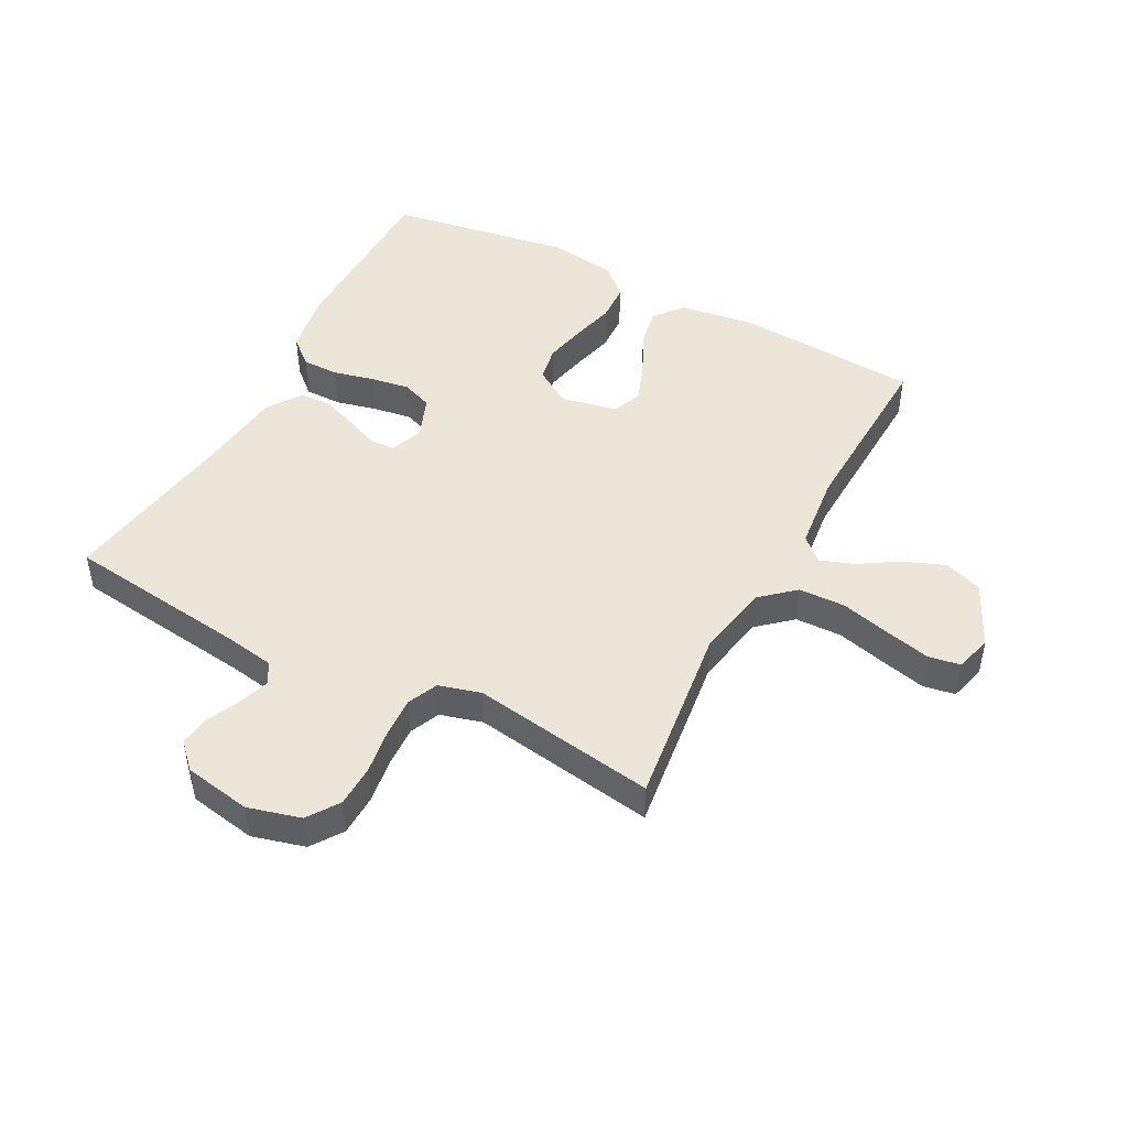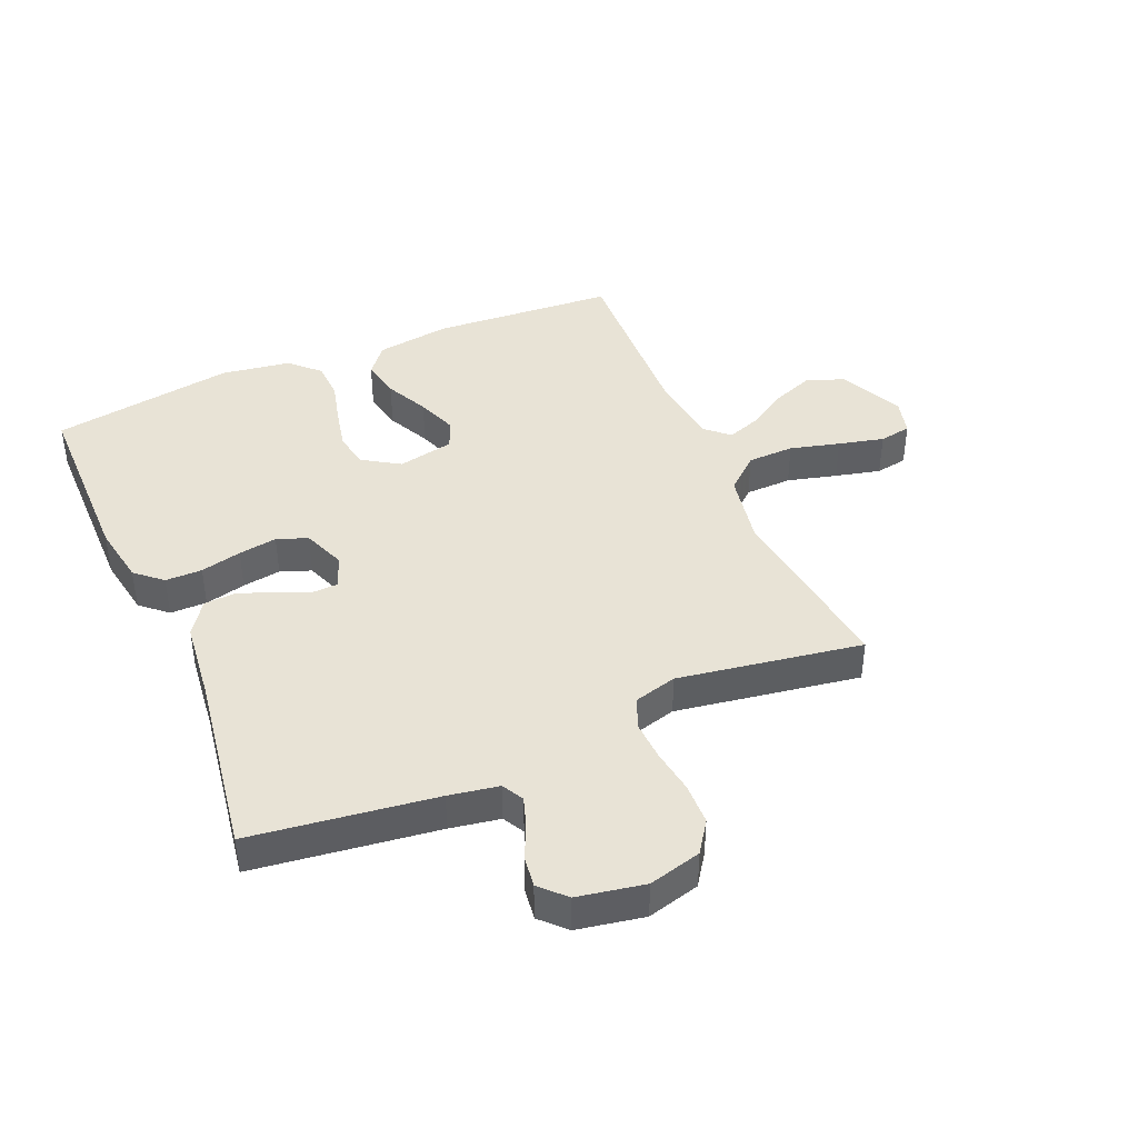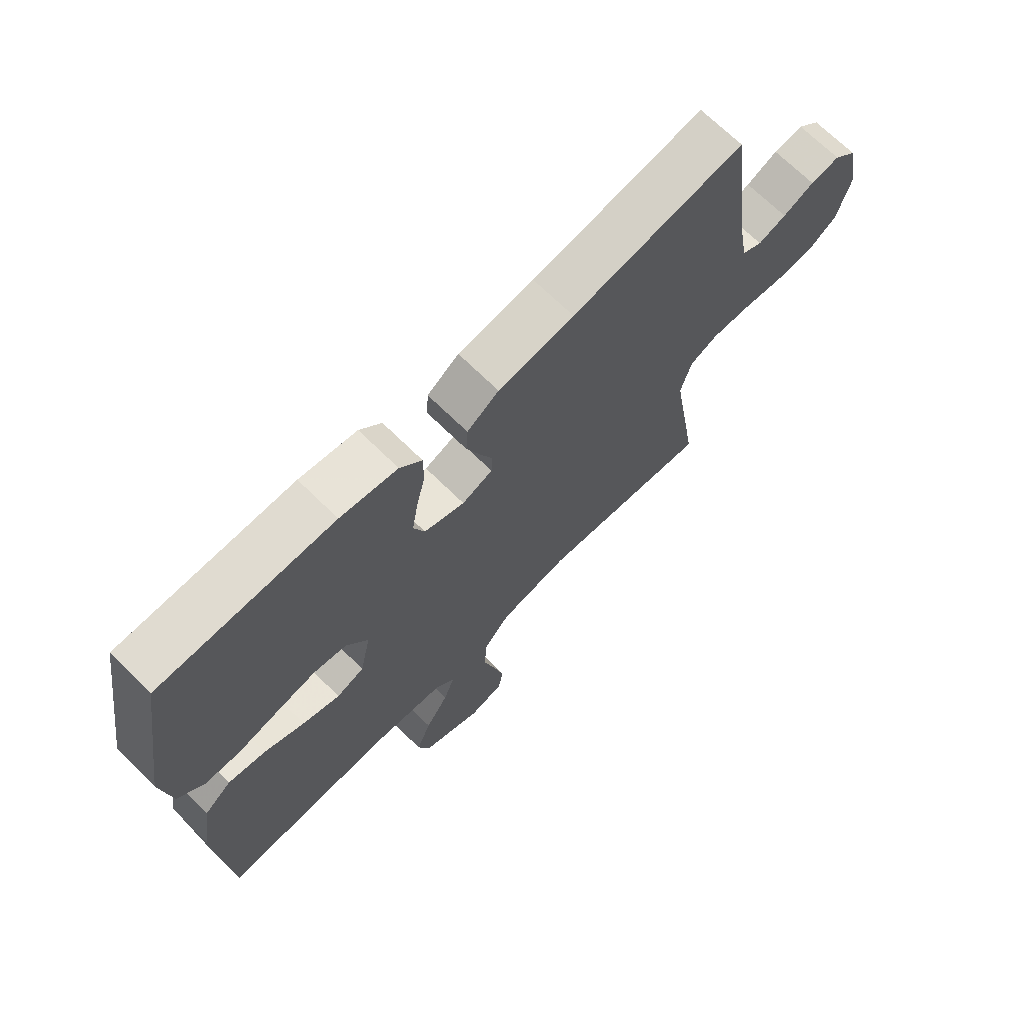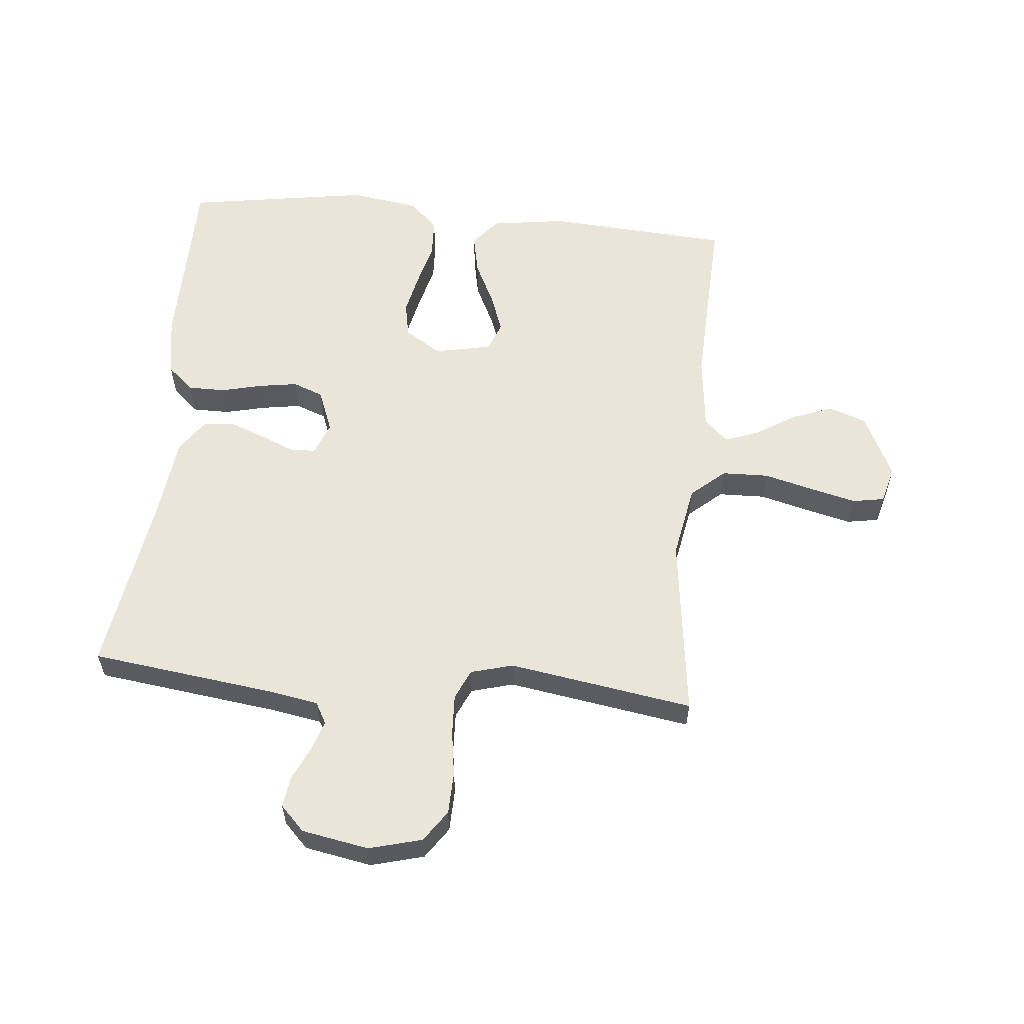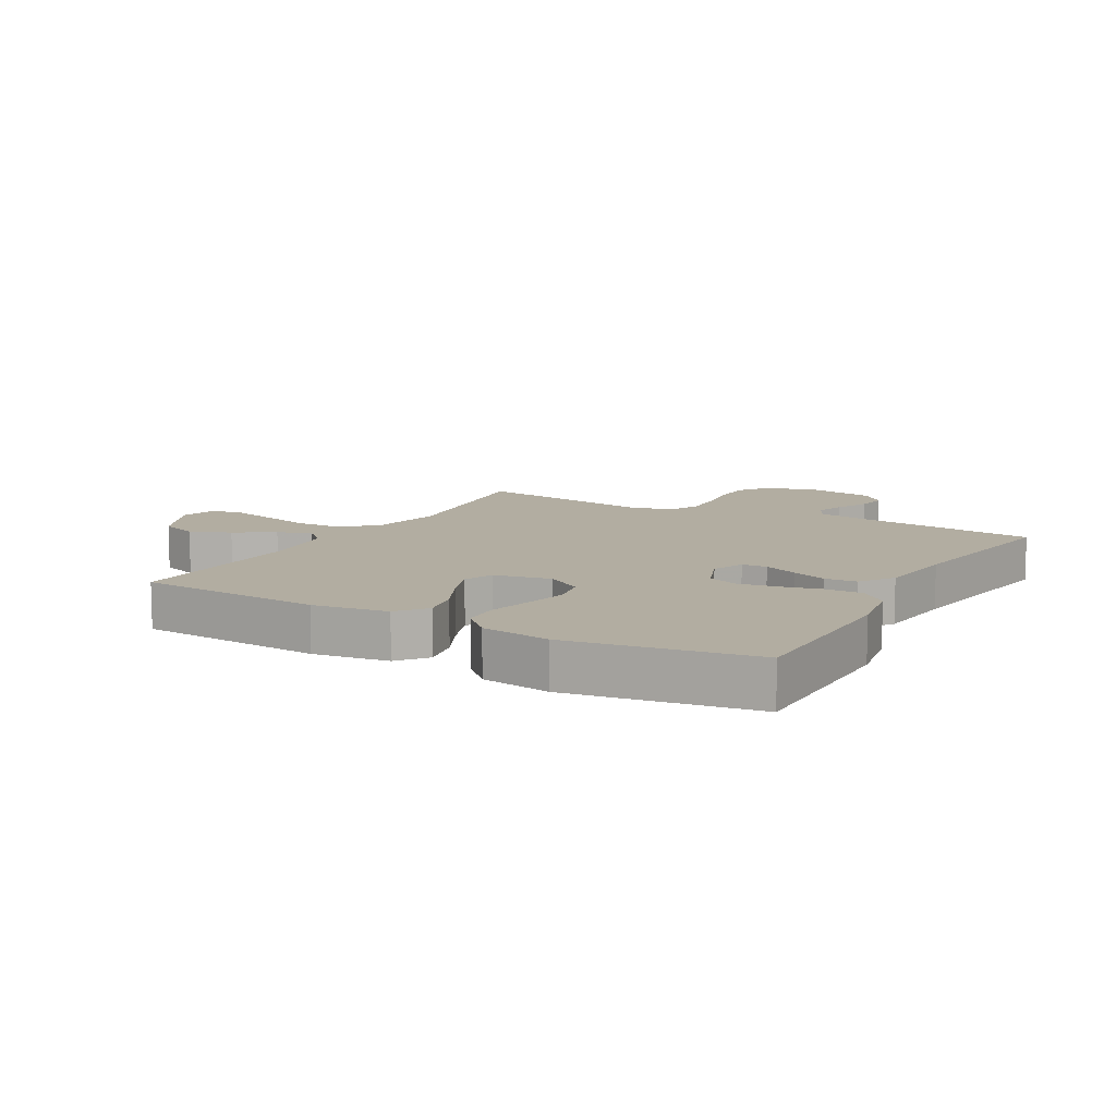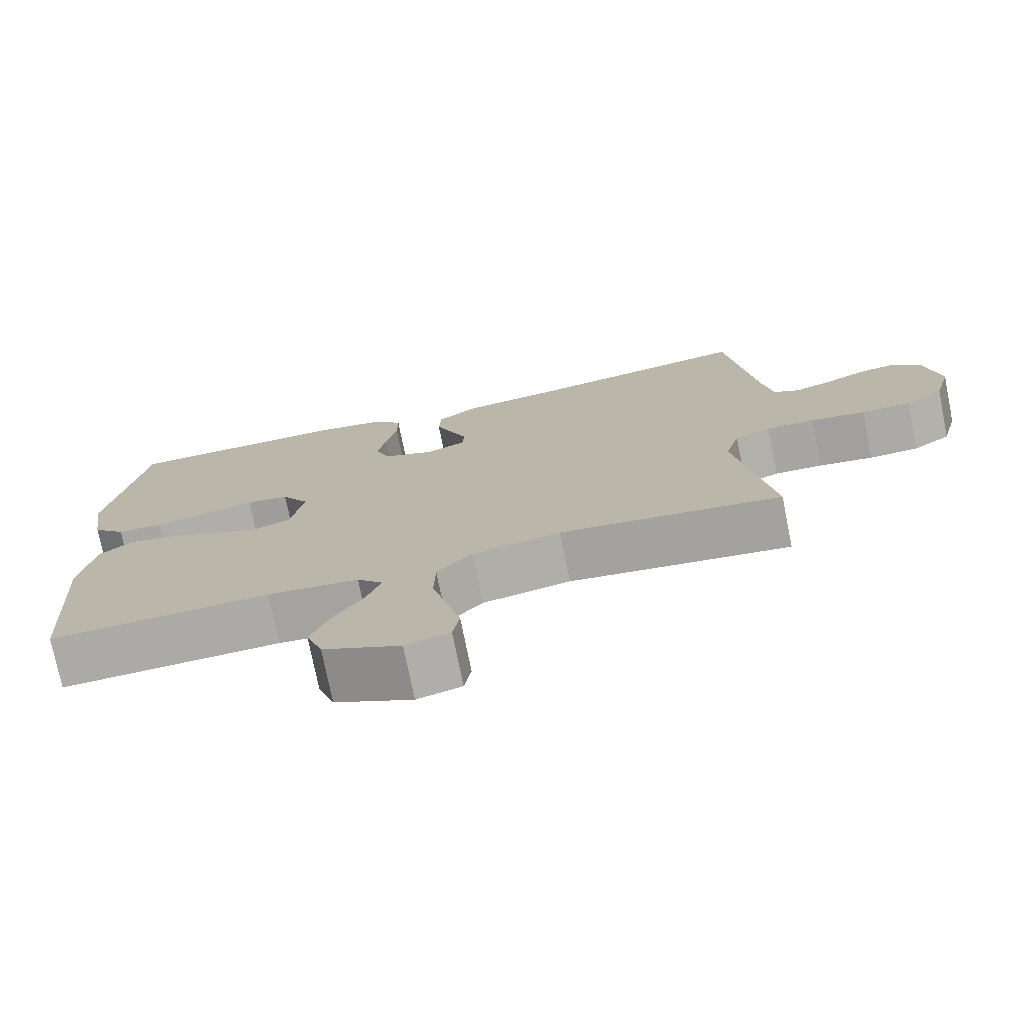
<metadata>
{"format":"obj","ext":"obj","renderer":"f3d","projection":"perspective","resolution":1024,"background":"white","views":[{"elev":46.6,"azim":117.8,"up":"+Y"},{"elev":41.8,"azim":66.8,"up":"+Y"},{"elev":69.6,"azim":-45.4,"up":"+Z"},{"elev":58.1,"azim":95.4,"up":"+Y"},{"elev":10.5,"azim":-60.6,"up":"+Y"},{"elev":-75.3,"azim":11.4,"up":"+Z"}]}
</metadata>
<code>
v -0.5 0.07 -0.5
v -0.52 0.07 -0.2
v -0.502 0.07 -0.078
v -0.455 0.07 -0.04
v -0.39 0.07 -0.053
v -0.32 0.07 -0.087
v -0.255 0.07 -0.111
v -0.207 0.07 -0.092
v -0.188 0.07 0
v -0.226 0.07 0.06
v -0.284 0.07 0.071
v -0.353 0.07 0.056
v -0.424 0.07 0.038
v -0.486 0.07 0.041
v -0.531 0.07 0.087
v -0.548 0.07 0.2
v -0.5 0.07 0.5
v -0.2 0.07 0.502
v -0.101 0.07 0.485
v -0.063 0.07 0.442
v -0.063 0.07 0.382
v -0.079 0.07 0.315
v -0.089 0.07 0.252
v -0.07 0.07 0.202
v 0 0.07 0.175
v 0.053 0.07 0.196
v 0.055 0.07 0.237
v 0.032 0.07 0.292
v 0.01 0.07 0.349
v 0.013 0.07 0.401
v 0.068 0.07 0.439
v 0.2 0.07 0.454
v 0.5 0.07 0.5
v 0.539 0.07 0.2
v 0.553 0.07 0.119
v 0.588 0.07 0.1
v 0.637 0.07 0.116
v 0.691 0.07 0.141
v 0.742 0.07 0.148
v 0.782 0.07 0.109
v 0.802 0.07 0
v 0.779 0.07 -0.086
v 0.728 0.07 -0.121
v 0.66 0.07 -0.123
v 0.586 0.07 -0.112
v 0.52 0.07 -0.109
v 0.471 0.07 -0.131
v 0.452 0.07 -0.2
v 0.5 0.07 -0.5
v 0.2 0.07 -0.462
v 0.08 0.07 -0.484
v 0.032 0.07 -0.539
v 0.03 0.07 -0.615
v 0.051 0.07 -0.696
v 0.069 0.07 -0.77
v 0.06 0.07 -0.822
v 0 0.07 -0.838
v -0.105 0.07 -0.788
v -0.127 0.07 -0.726
v -0.101 0.07 -0.659
v -0.061 0.07 -0.595
v -0.041 0.07 -0.54
v -0.076 0.07 -0.502
v -0.2 0.07 -0.488
v -0.5 0 -0.5
v -0.52 0 -0.2
v -0.502 0 -0.078
v -0.455 0 -0.04
v -0.39 0 -0.053
v -0.32 0 -0.087
v -0.255 0 -0.111
v -0.207 0 -0.092
v -0.188 0 0
v -0.226 0 0.06
v -0.284 0 0.071
v -0.353 0 0.056
v -0.424 0 0.038
v -0.486 0 0.041
v -0.531 0 0.087
v -0.548 0 0.2
v -0.5 0 0.5
v -0.2 0 0.502
v -0.101 0 0.485
v -0.063 0 0.442
v -0.063 0 0.382
v -0.079 0 0.315
v -0.089 0 0.252
v -0.07 0 0.202
v 0 0 0.175
v 0.053 0 0.196
v 0.055 0 0.237
v 0.032 0 0.292
v 0.01 0 0.349
v 0.013 0 0.401
v 0.068 0 0.439
v 0.2 0 0.454
v 0.5 0 0.5
v 0.539 0 0.2
v 0.553 0 0.119
v 0.588 0 0.1
v 0.637 0 0.116
v 0.691 0 0.141
v 0.742 0 0.148
v 0.782 0 0.109
v 0.802 0 0
v 0.779 0 -0.086
v 0.728 0 -0.121
v 0.66 0 -0.123
v 0.586 0 -0.112
v 0.52 0 -0.109
v 0.471 0 -0.131
v 0.452 0 -0.2
v 0.5 0 -0.5
v 0.2 0 -0.462
v 0.08 0 -0.484
v 0.032 0 -0.539
v 0.03 0 -0.615
v 0.051 0 -0.696
v 0.069 0 -0.77
v 0.06 0 -0.822
v 0 0 -0.838
v -0.105 0 -0.788
v -0.127 0 -0.726
v -0.101 0 -0.659
v -0.061 0 -0.595
v -0.041 0 -0.54
v -0.076 0 -0.502
v -0.2 0 -0.488
f 59 60 61
f 58 59 61
f 57 58 61
f 56 57 61
f 55 56 61
f 54 55 61
f 53 54 61
f 52 53 61 62
f 51 52 62 63
f 48 49 50
f 51 63 64
f 50 51 64
f 48 50 64
f 47 48 64
f 43 44 45
f 42 43 45
f 41 42 45
f 40 41 45
f 39 40 45
f 38 39 45
f 37 38 45
f 36 37 45 46
f 35 36 46 47
f 32 33 34
f 34 35 47
f 32 34 47
f 31 32 47
f 30 31 47
f 29 30 47
f 28 29 47
f 27 28 47
f 20 21 22
f 19 20 22
f 18 19 22
f 17 18 22
f 16 17 22
f 15 16 22
f 14 15 22
f 13 14 22
f 12 13 22
f 11 12 22 23
f 10 11 23 24
f 4 5 6
f 3 4 6
f 2 3 6
f 1 2 6
f 64 1 6
f 64 6 7
f 47 64 7 8
f 26 27 47
f 47 8 9
f 26 47 9
f 25 26 9
f 9 10 24 25
f 125 124 123
f 125 123 122
f 125 122 121
f 125 121 120
f 125 120 119
f 125 119 118
f 125 118 117
f 126 125 117 116
f 127 126 116 115
f 114 113 112
f 128 127 115
f 128 115 114
f 128 114 112
f 128 112 111
f 109 108 107
f 109 107 106
f 109 106 105
f 109 105 104
f 109 104 103
f 109 103 102
f 109 102 101
f 110 109 101 100
f 111 110 100 99
f 98 97 96
f 111 99 98
f 111 98 96
f 111 96 95
f 111 95 94
f 111 94 93
f 111 93 92
f 111 92 91
f 86 85 84
f 86 84 83
f 86 83 82
f 86 82 81
f 86 81 80
f 86 80 79
f 86 79 78
f 86 78 77
f 86 77 76
f 87 86 76 75
f 88 87 75 74
f 70 69 68
f 70 68 67
f 70 67 66
f 70 66 65
f 70 65 128
f 71 70 128
f 72 71 128 111
f 111 91 90
f 73 72 111
f 73 111 90
f 73 90 89
f 89 88 74 73
f 1 65 66 2
f 2 66 67 3
f 3 67 68 4
f 4 68 69 5
f 5 69 70 6
f 6 70 71 7
f 7 71 72 8
f 8 72 73 9
f 9 73 74 10
f 10 74 75 11
f 11 75 76 12
f 12 76 77 13
f 13 77 78 14
f 14 78 79 15
f 15 79 80 16
f 16 80 81 17
f 17 81 82 18
f 18 82 83 19
f 19 83 84 20
f 20 84 85 21
f 21 85 86 22
f 22 86 87 23
f 23 87 88 24
f 24 88 89 25
f 25 89 90 26
f 26 90 91 27
f 27 91 92 28
f 28 92 93 29
f 29 93 94 30
f 30 94 95 31
f 31 95 96 32
f 32 96 97 33
f 33 97 98 34
f 34 98 99 35
f 35 99 100 36
f 36 100 101 37
f 37 101 102 38
f 38 102 103 39
f 39 103 104 40
f 40 104 105 41
f 41 105 106 42
f 42 106 107 43
f 43 107 108 44
f 44 108 109 45
f 45 109 110 46
f 46 110 111 47
f 47 111 112 48
f 48 112 113 49
f 49 113 114 50
f 50 114 115 51
f 51 115 116 52
f 52 116 117 53
f 53 117 118 54
f 54 118 119 55
f 55 119 120 56
f 56 120 121 57
f 57 121 122 58
f 58 122 123 59
f 59 123 124 60
f 60 124 125 61
f 61 125 126 62
f 62 126 127 63
f 63 127 128 64
f 64 128 65 1

</code>
